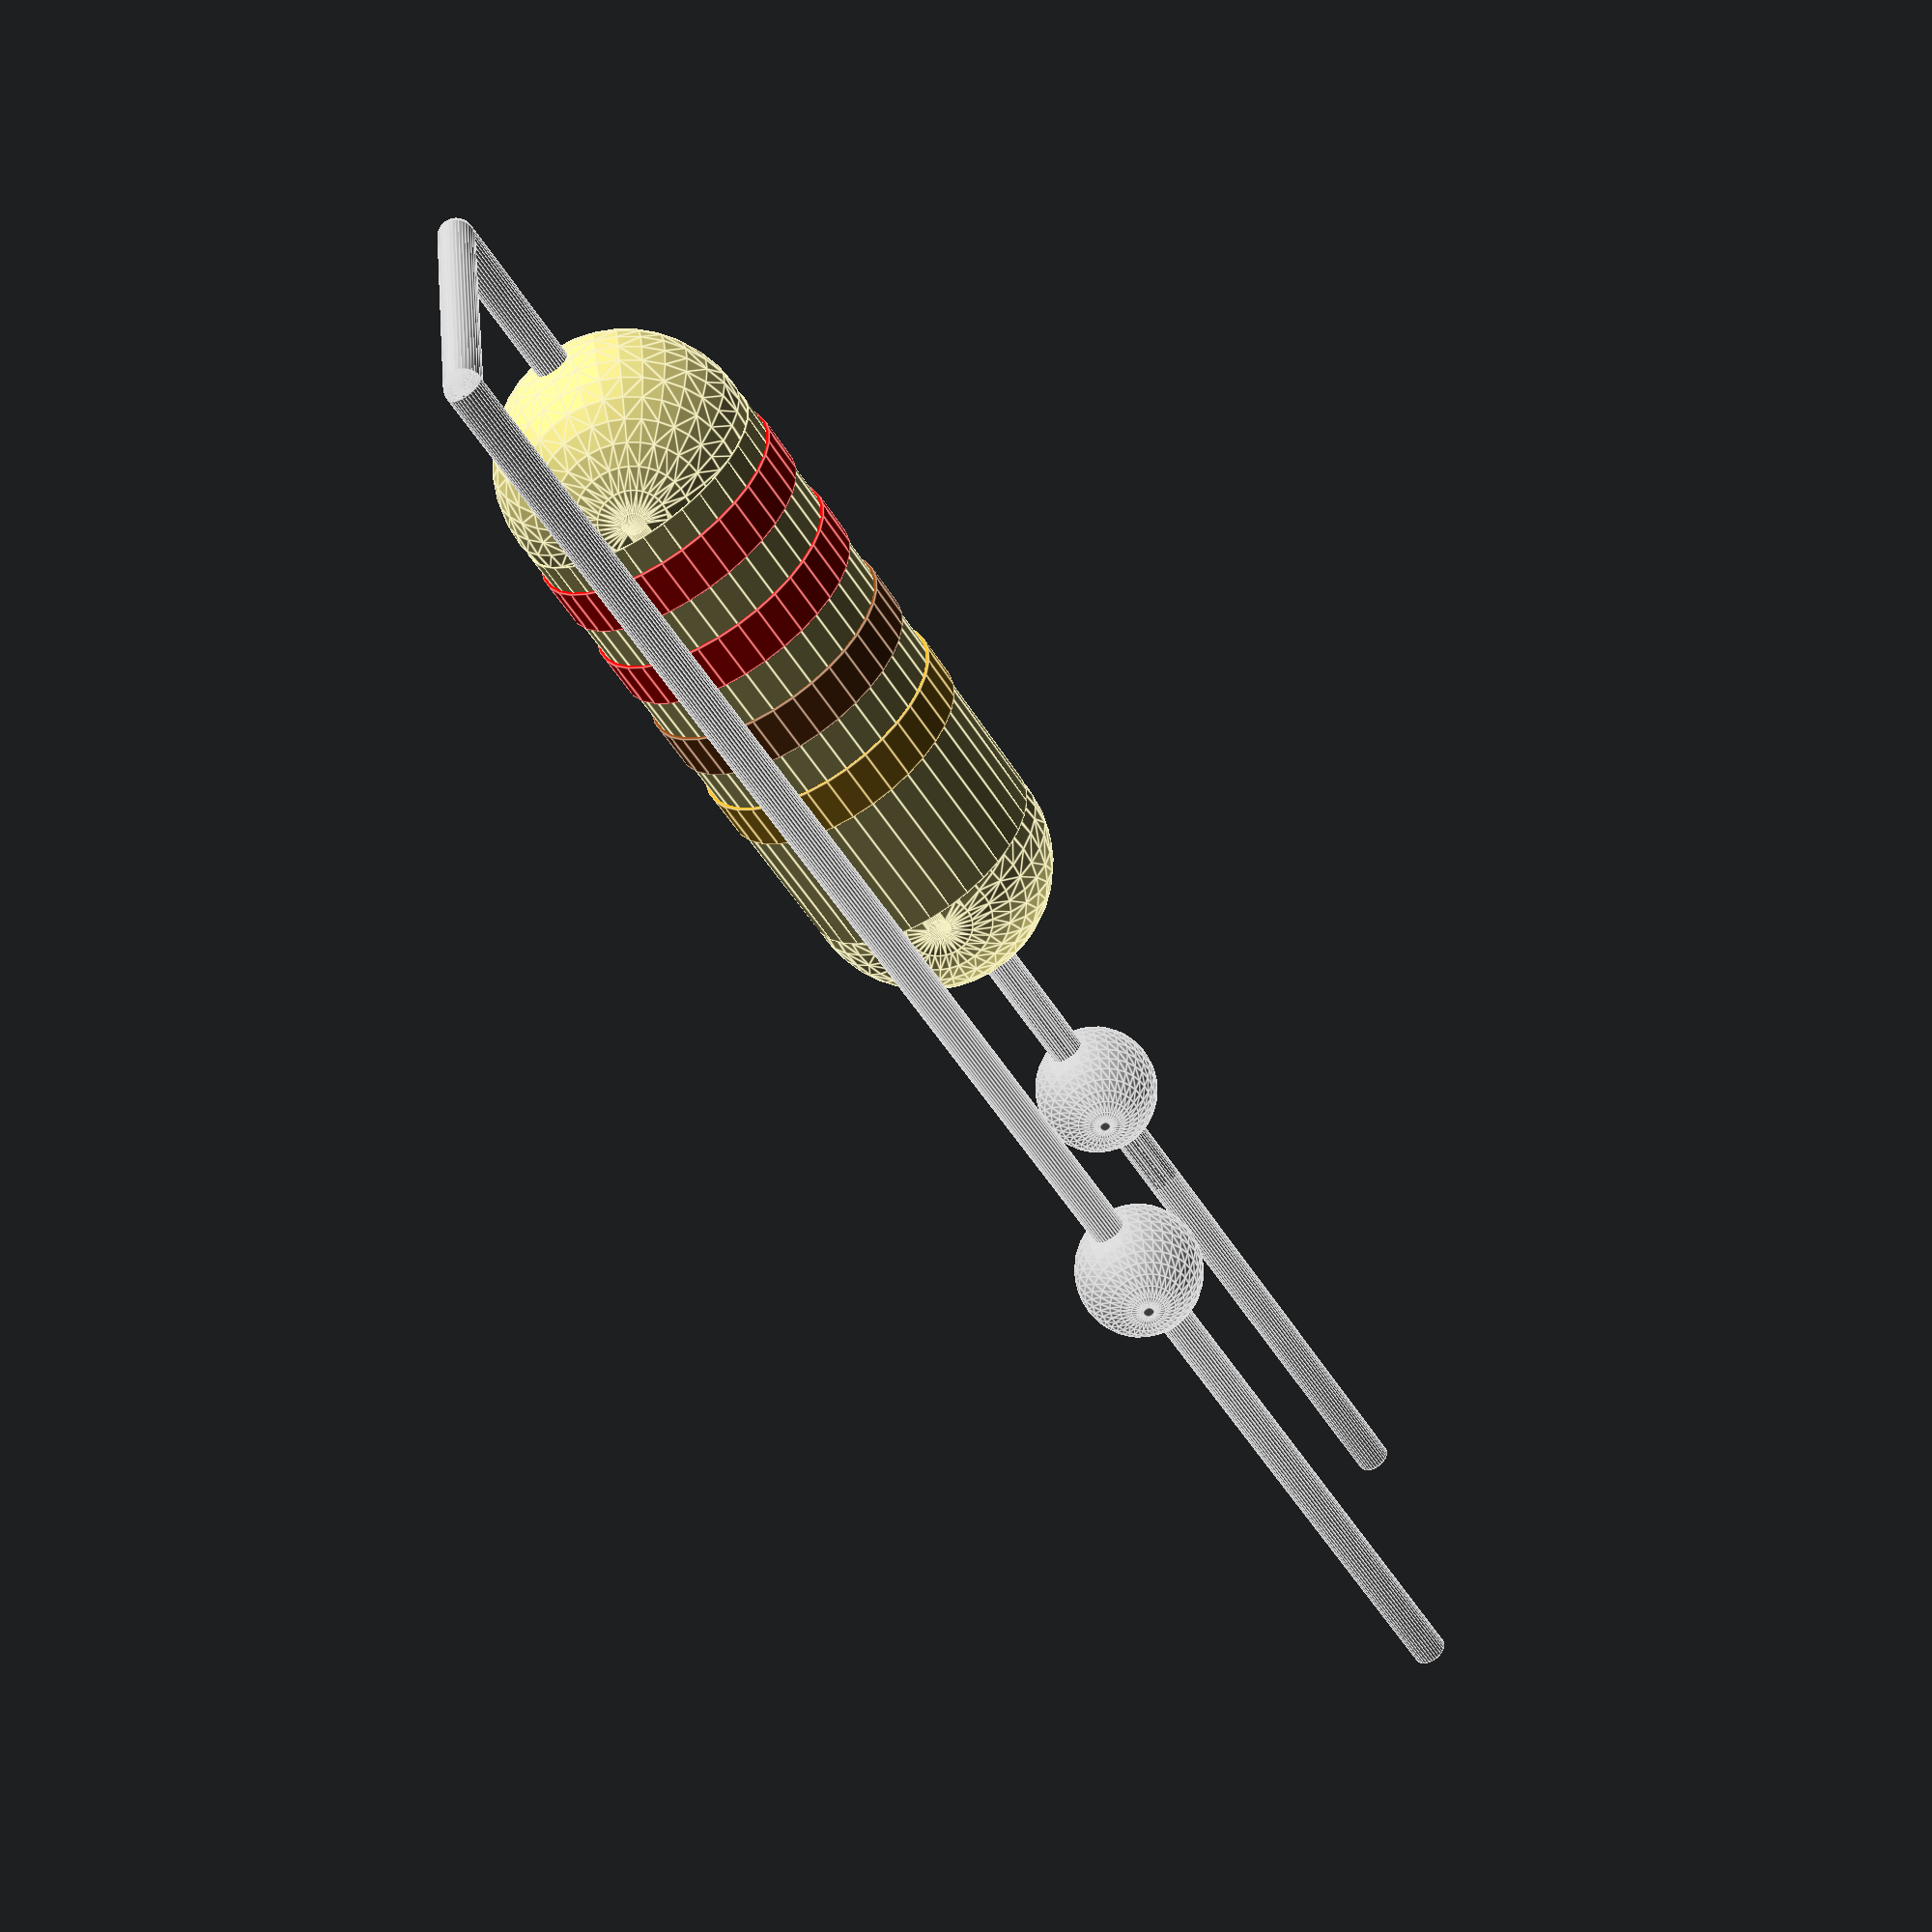
<openscad>


$fn=36;
Text="4.7k";
Color1="Red";
Color2="Red";
Color3="SaddleBrown";
Color4="GoldenRod";
Orientation=1;    //0=Horizontal mounted  1=Vertical mounted
Type=2;     //0=1/4W   1=1/2W   2=1W
Solder=1;   // 0=no   1=yes


module Resistor(Text,Color1,Color2,Color3,Color4,Orientation,Type,Solder)
  {
  
if(Orientation==0)
  {
  if(Type==0)
  translate([0,0,2.75])
  {
  color("Khaki")
  hull()
    {
    translate([-2.5,0,0])
    sphere(1.25);
    translate([2.5,0,0])
      sphere(0.5);
    }
color("Khaki")
hull()
    {
    translate([2.5,0,0])
      sphere(1.25);
    translate([-2.5,0,0])
      sphere(1);
    }
color("Khaki")
  translate([0,0,0])
    rotate([0,90,0])
      cylinder(r=1.15,h=5,center=true);

  color(Color1)
    translate([-2,0,0])
      rotate([0,90,0])
        cylinder(r=1.25,h=0.5);
  color(Color2)
    translate([-1,0,0])
      rotate([0,90,0])
        cylinder(r=1.25,h=0.5);
  color(Color3)
    translate([0,0,0])
      rotate([0,90,0])
        cylinder(r=1.25,h=0.5);
  color(Color4)
    translate([1.5,0,0])
      rotate([0,90,0])
        cylinder(r=1.25,h=0.5);

  color("Silver")
  translate([0,0,0])
    rotate([0,90,0])
      cylinder(d=0.55,h=2.54*4,center=true);
  color("Silver")
  translate([2.54*2,0,-5])
    rotate([0,0,0])
      cylinder(d=0.55,h=10,center=true);
color("Silver")
  translate([-2.54*2,0,-5])
    rotate([0,0,0])
      cylinder(d=0.55,h=10,center=true);
color("Silver")  
  translate([-2.54*2,0,0])
    rotate([0,0,0])
      sphere(d=0.55);
color("Silver")
  translate([2.54*2,0,0])
    rotate([0,0,0])
      sphere(d=0.55);

if(Solder==1)
  {
  color("Silver")
      translate([2.54*2,0,-2.75])
        rotate([0,0,0])
          scale([1,1,1.1])
            sphere(d=2);
  color("Silver")
      translate([-2.54*2,0,-2.75])
        rotate([0,0,0])
          scale([1,1,1.1])
            sphere(d=2);
  }

  %color("Black")
    translate([0,0,0.4])
      linear_extrude(1)
        text(Text,size=2,valign="center",halign="center");
  }

if(Type==1)
  translate([1.257,0,2.75])
  {
  color("Khaki")
  hull()
    {
    translate([-3.25,0,0])
    sphere(1.5);
    translate([2.5,0,0])
      sphere(0.5);
    }
color("Khaki")
hull()
    {
    translate([3.25,0,0])
      sphere(1.5);
    translate([-2.5,0,0])
      sphere(1);
    }
color("Khaki")
  translate([0,0,0])
    rotate([0,90,0])
      cylinder(r=1.45,h=6,center=true);

  color(Color1)
    translate([-2,0,0])
      rotate([0,90,0])
        cylinder(r=1.5,h=0.5);
  color(Color2)
    translate([-1,0,0])
      rotate([0,90,0])
        cylinder(r=1.5,h=0.5);
  color(Color3)
    translate([0,0,0])
      rotate([0,90,0])
        cylinder(r=1.5,h=0.5);
  color(Color4)
    translate([1.5,0,0])
      rotate([0,90,0])
        cylinder(r=1.5,h=0.5);

  color("Silver")
  translate([0,0,0])
    rotate([0,90,0])
      cylinder(d=0.55,h=2.54*5,center=true);
  color("Silver")
  translate([2.54*2.5,0,-5])
    rotate([0,0,0])
      cylinder(d=0.55,h=10,center=true);
color("Silver")
  translate([-2.54*2.5,0,-5])
    rotate([0,0,0])
      cylinder(d=0.55,h=10,center=true);
color("Silver")  
  translate([-2.54*2.5,0,0])
    rotate([0,0,0])
      sphere(d=0.55);
color("Silver")
  translate([2.54*2.5,0,0])
    rotate([0,0,0])
      sphere(d=0.55);

if(Solder==1)
  {
  color("Silver")
      translate([2.54*2.5,0,-2.75])
        rotate([0,0,0])
          scale([1,1,1.1])
            sphere(d=2);
  color("Silver")
      translate([-2.54*2.5,0,-2.75])
        rotate([0,0,0])
          scale([1,1,1.1])
            sphere(d=2);
  }

  %color("Black")
    translate([0,0,0.6])
      linear_extrude(1)
        text(Text,size=2,valign="center",halign="center");
  }

if(Type==2)
  translate([0,0,3.25])
  {
  color("Khaki")
  hull()
    {
    translate([-4.25,0,0])
    sphere(2);
    translate([2.5,0,0])
      sphere(1.5);
    }
color("Khaki")
hull()
    {
    translate([4.25,0,0])
      sphere(2);
    translate([-2.5,0,0])
      sphere(1.5);
    }
color("Khaki")
  translate([0,0,0])
    rotate([0,90,0])
      cylinder(r=2,h=8,center=true);

  color(Color1)
    translate([-3.5,0,0])
      rotate([0,90,0])
        cylinder(r=2.05,h=0.75);
  color(Color2)
    translate([-2,0,0])
      rotate([0,90,0])
        cylinder(r=2.05,h=0.75);
  color(Color3)
    translate([-0.5,0,0])
      rotate([0,90,0])
        cylinder(r=2.05,h=0.75);
  color(Color4)
    translate([1,0,0])
      rotate([0,90,0])
        cylinder(r=2.05,h=0.75);

  color("Silver")
  translate([0,0,0])
    rotate([0,90,0])
      cylinder(d=0.55,h=2.54*6,center=true);
  color("Silver")
  translate([2.54*3,0,-5])
    rotate([0,0,0])
      cylinder(d=0.55,h=10,center=true);
color("Silver")
  translate([-2.54*3,0,-5])
    rotate([0,0,0])
      cylinder(d=0.55,h=10,center=true);
color("Silver")  
  translate([-2.54*3,0,0])
    rotate([0,0,0])
      sphere(d=0.55);
color("Silver")
  translate([2.54*3,0,0])
    rotate([0,0,0])
      sphere(d=0.55);

if(Solder==1)
  {
  color("Silver")
      translate([2.54*3,0,-3.25])
        rotate([0,0,0])
          scale([1,1,1.1])
            sphere(d=2);
  color("Silver")
      translate([-2.54*3,0,-3.25])
        rotate([0,0,0])
          scale([1,1,1.1])
            sphere(d=2);
  }

  %color("Black")
    translate([0,0,0.6])
      linear_extrude(1)
        text(Text,size=2,valign="center",halign="center");
  }

}

if(Orientation==1)
{
if(Type==0)
translate([0,0,6])
  rotate([0,90,0])
  {
  color("Khaki")
  hull()
    {
    translate([-2.5,0,0])
    sphere(1.25);
    translate([2.5,0,0])
      sphere(0.5);
    }
color("Khaki")
hull()
    {
    translate([2.5,0,0])
      sphere(1.25);
    translate([-2.5,0,0])
      sphere(1);
    }
color("Khaki")
  translate([0,0,0])
    rotate([0,90,0])
      cylinder(r=1.15,h=5,center=true);

  color(Color1)
    translate([-2,0,0])
      rotate([0,90,0])
        cylinder(r=1.25,h=0.5);
  color(Color2)
    translate([-1,0,0])
      rotate([0,90,0])
        cylinder(r=1.25,h=0.5);
  color(Color3)
    translate([0,0,0])
      rotate([0,90,0])
        cylinder(r=1.25,h=0.5);
  color(Color4)
    translate([1.5,0,0])
      rotate([0,90,0])
        cylinder(r=1.25,h=0.5);

  color("Silver")
  translate([0,0,0])
    rotate([90,0,90])
      cylinder(d=0.55,h=2.54*4,center=true);
  color("Silver")
  translate([4.9,0,-2.54])
    rotate([90,0,90])
      cylinder(d=0.55,h=20,center=true);
  color("Silver")
    translate([4.9,0,0])
      rotate([90,0,90])
        cylinder(d=0.55,h=20,center=true);
color("Silver")
  translate([-2.54*2,0,-1.257])
    rotate([0,0,0])
      cylinder(d=0.55,h=2.54,center=true);
color("Silver")  
  translate([-2.54*2,0,0])
    rotate([0,0,0])
      sphere(d=0.55);
color("Silver")
  translate([-2.54*2,0,-2.54])
    rotate([0,0,0])
      sphere(d=0.55);

if(Solder==1)
  {
  color("Silver")
      translate([2.54*2.36,0,0])
        rotate([0,0,0])
          scale([1,1,1.1])
            sphere(d=2);
  color("Silver")
      translate([2.54*2.36,0,-2.54])
        rotate([0,0,0])
          scale([1,1,1.1])
            sphere(d=2);
  }

  %color("Black")
    translate([0,0,0.7])
      linear_extrude(1)
        text(Text,size=2,valign="center",halign="center");
  }

if(Type==1)
translate([0,0,6])
  rotate([0,90,0])
  {
  translate([-1.5,0,0])
  {
  color("Khaki")
  hull()
    {
    translate([-3.25,0,0])
    sphere(1.5);
    translate([2.5,0,0])
      sphere(0.5);
    }
color("Khaki")
hull()
    {
    translate([3.25,0,0])
      sphere(1.5);
    translate([-2.5,0,0])
      sphere(1);
    }
color("Khaki")
  translate([0,0,0])
    rotate([0,90,0])
      cylinder(r=1.45,h=6,center=true);

  color(Color1)
    translate([-2,0,0])
      rotate([0,90,0])
        cylinder(r=1.5,h=0.5);
  color(Color2)
    translate([-1,0,0])
      rotate([0,90,0])
        cylinder(r=1.5,h=0.5);
  color(Color3)
    translate([0,0,0])
      rotate([0,90,0])
        cylinder(r=1.5,h=0.5);
  color(Color4)
    translate([1.5,0,0])
      rotate([0,90,0])
        cylinder(r=1.5,h=0.5);
  }

  color("Silver")
  translate([0,0,0])
    rotate([90,0,90])
      cylinder(d=0.55,h=2.54*6,center=true);
  color("Silver")
  translate([3.65,0,-2.54])
    rotate([90,0,90])
      cylinder(d=0.55,h=22.5,center=true);
  color("Silver")
    translate([4.9,0,0])
      rotate([90,0,90])
        cylinder(d=0.55,h=20,center=true);
color("Silver")
  translate([-2.54*3,0,-1.257])
    rotate([0,0,0])
      cylinder(d=0.55,h=2.54,center=true);
color("Silver")  
  translate([-2.54*3,0,0])
    rotate([0,0,0])
      sphere(d=0.55);
color("Silver")
  translate([-2.54*3,0,-2.54])
    rotate([0,0,0])
      sphere(d=0.55);

if(Solder==1)
  {
  color("Silver")
      translate([2.54*2.36,0,0])
        rotate([0,0,0])
          scale([1,1,1.1])
            sphere(d=2);
  color("Silver")
      translate([2.54*2.36,0,-2.54])
        rotate([0,0,0])
          scale([1,1,1.1])
            sphere(d=2);
  }

  %color("Black")
    translate([-1.5,0,0.7])
      linear_extrude(1)
        text(Text,size=2,valign="center",halign="center");
  }

if(Type==2)
translate([0,0,8])
  rotate([0,90,0])
  {
  translate([-1.5,0,0])
  {
  color("Khaki")
  hull()
    {
    translate([-4.25,0,0])
    sphere(2);
    translate([2.5,0,0])
      sphere(1.5);
    }
color("Khaki")
hull()
    {
    translate([4.25,0,0])
      sphere(2);
    translate([-2.5,0,0])
      sphere(1.5);
    }
color("Khaki")
  translate([0,0,0])
    rotate([0,90,0])
      cylinder(r=2,h=8,center=true);

  color(Color1)
    translate([-3.5,0,0])
      rotate([0,90,0])
        cylinder(r=2.05,h=0.75);
  color(Color2)
    translate([-2,0,0])
      rotate([0,90,0])
        cylinder(r=2.05,h=0.75);
  color(Color3)
    translate([-0.5,0,0])
      rotate([0,90,0])
        cylinder(r=2.05,h=0.75);
  color(Color4)
    translate([1,0,0])
      rotate([0,90,0])
        cylinder(r=2.05,h=0.75);
  }

  color("Silver")
  translate([0,0,0])
    rotate([90,0,90])
      cylinder(d=0.55,h=2.54*8,center=true);
  color("Silver")
  translate([3.65,0,-2.54*2])
    rotate([90,0,90])
      cylinder(d=0.55,h=27.6,center=true);
  color("Silver")
    translate([4.9,0,0])
      rotate([90,0,90])
        cylinder(d=0.55,h=25,center=true);
color("Silver")
  translate([-2.54*4,0,-2.54])
    rotate([0,0,0])
      cylinder(d=0.55,h=2.54*2,center=true);
color("Silver")  
  translate([-2.54*4,0,0])
    rotate([0,0,0])
      sphere(d=0.55);
color("Silver")
  translate([-2.54*4,0,-2.54*2])
    rotate([0,0,0])
      sphere(d=0.55);

if(Solder==1)
  {
  color("Silver")
      translate([2.54*3.15,0,0])
        rotate([0,0,0])
          scale([1,1,1.1])
            sphere(d=2);
  color("Silver")
      translate([2.54*3.15,0,-2.54*2])
        rotate([0,0,0])
          scale([1,1,1.1])
            sphere(d=2);
  }

  %color("Black")
    translate([-1.5,0,0.7])
      linear_extrude(1)
        text(Text,size=2,valign="center",halign="center");
  }
}
}
                    
Resistor(Text,Color1,Color2,Color3,Color4,Orientation,Type,Solder);



</openscad>
<views>
elev=54.1 azim=262.8 roll=31.5 proj=p view=edges
</views>
